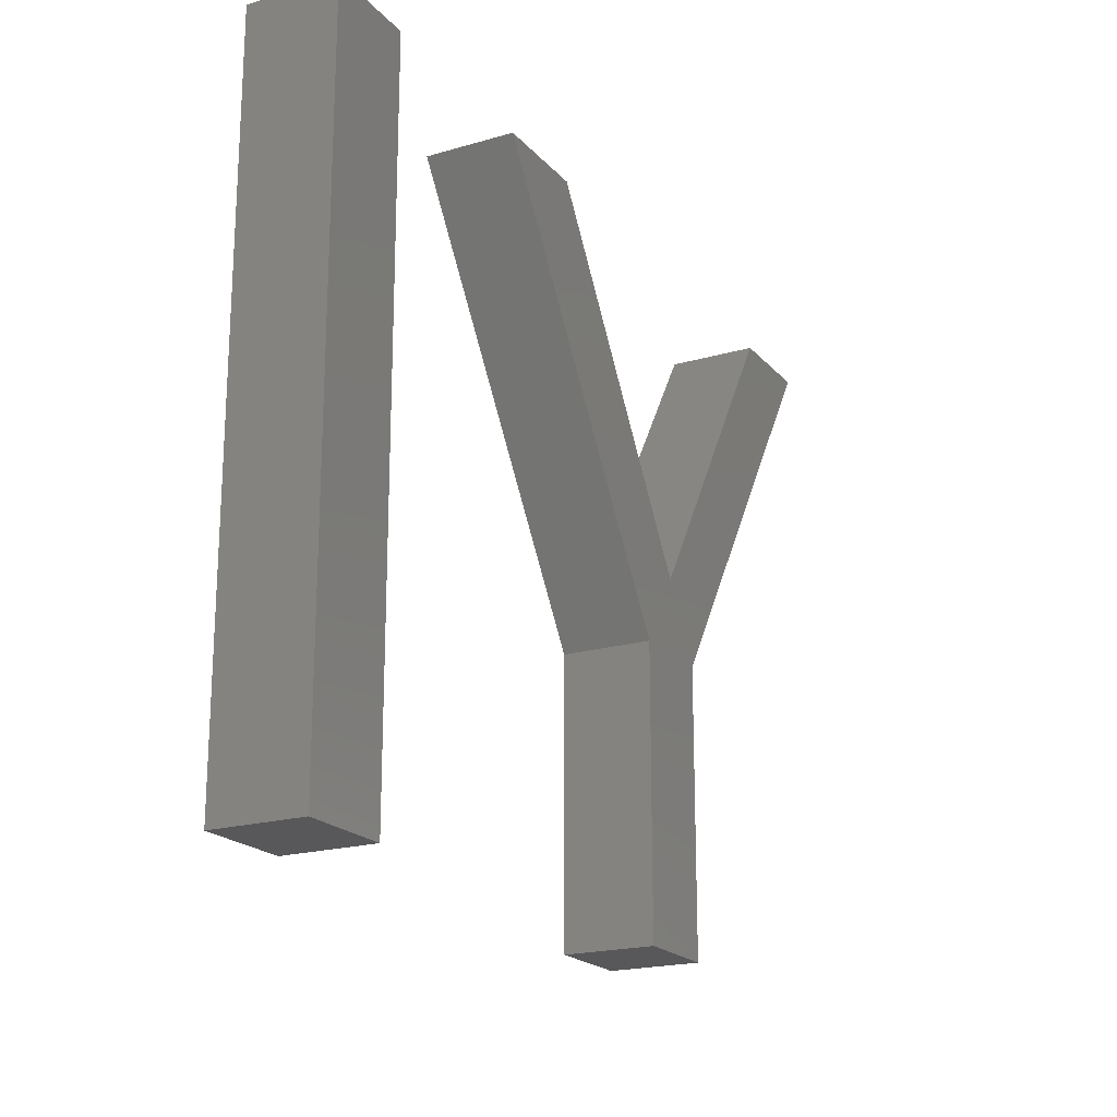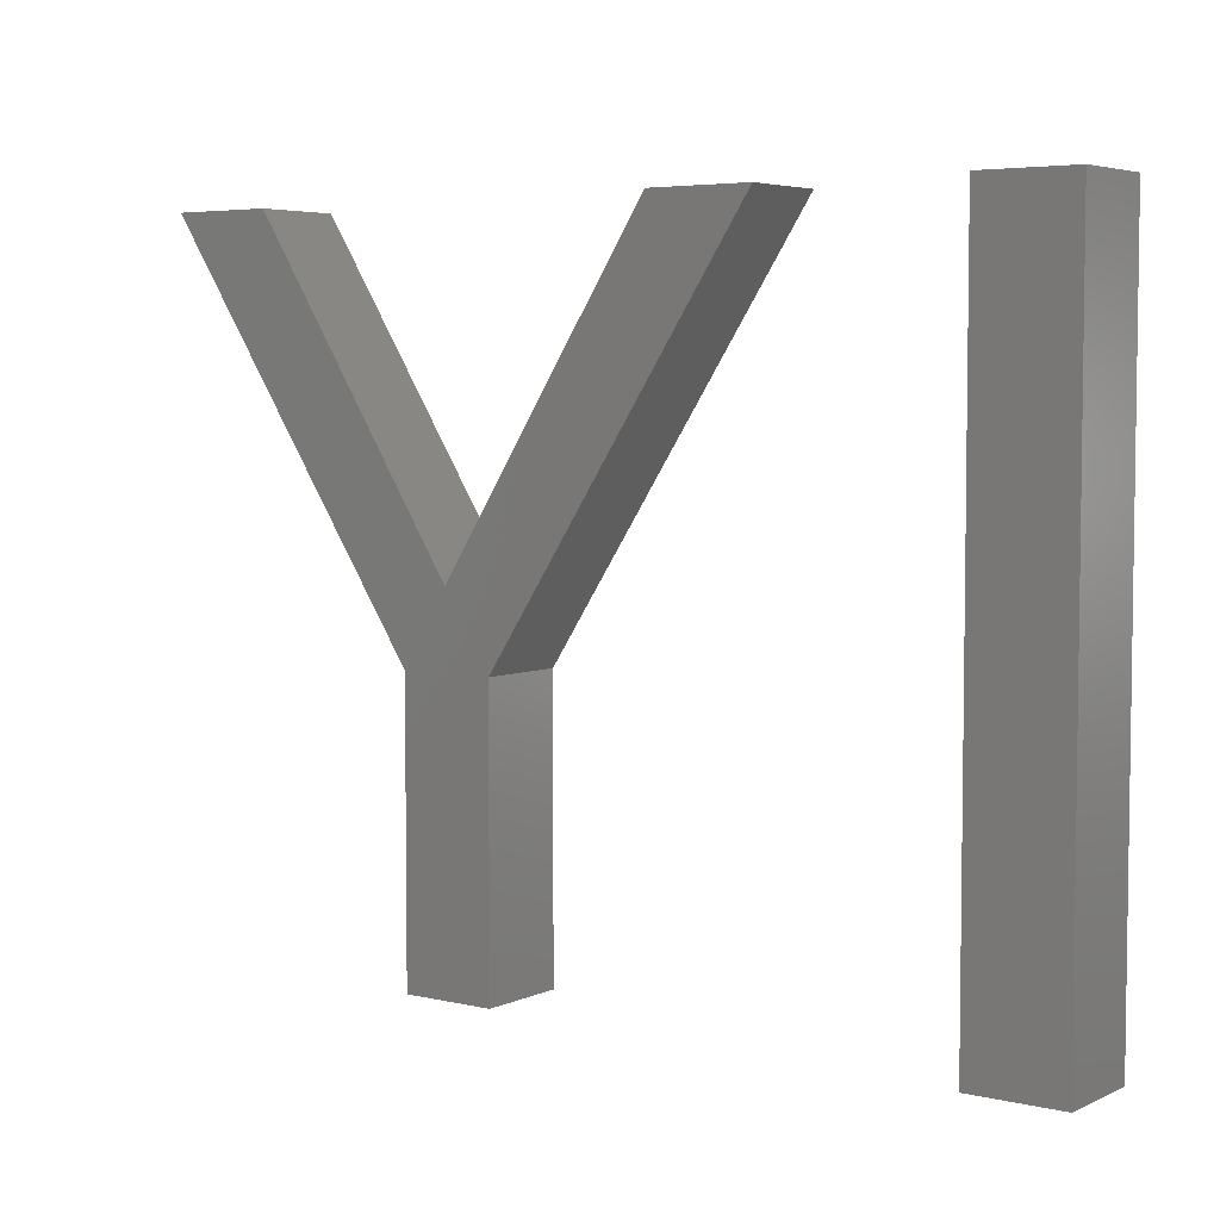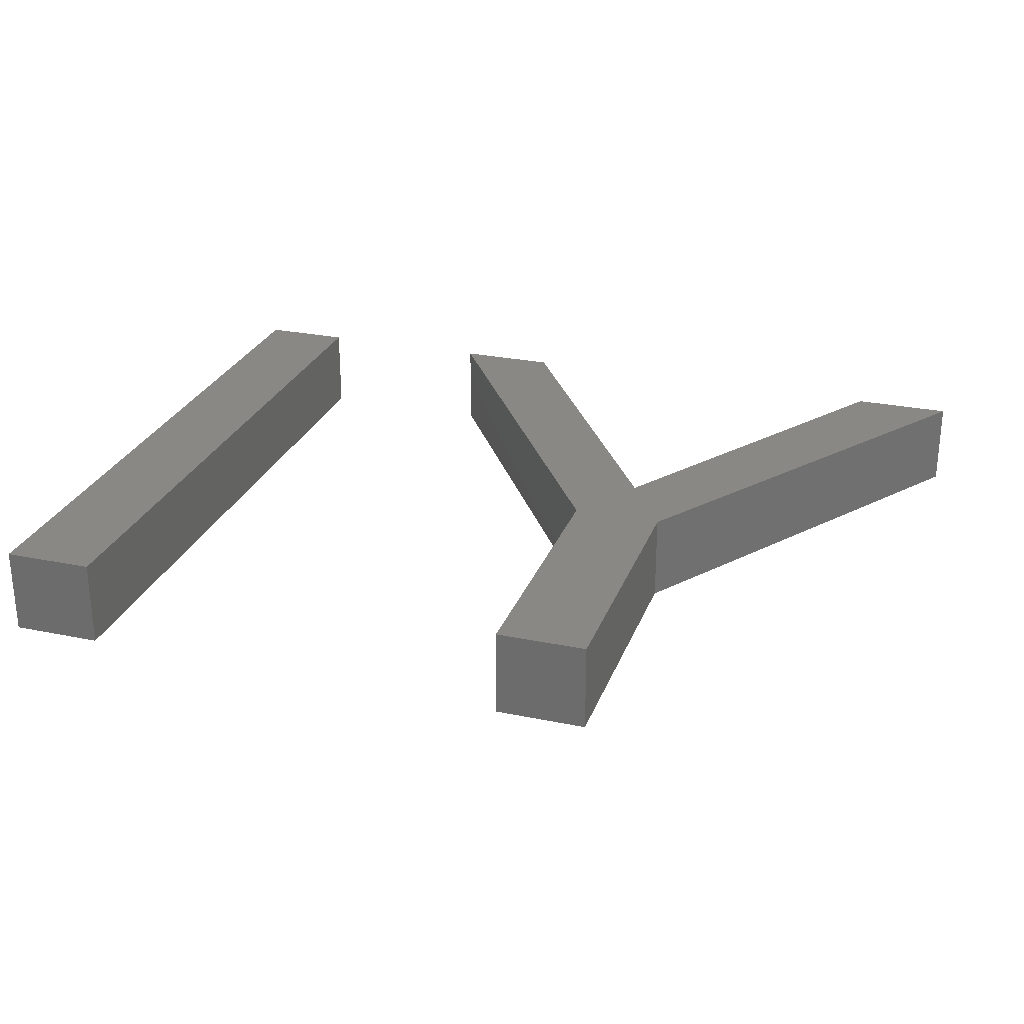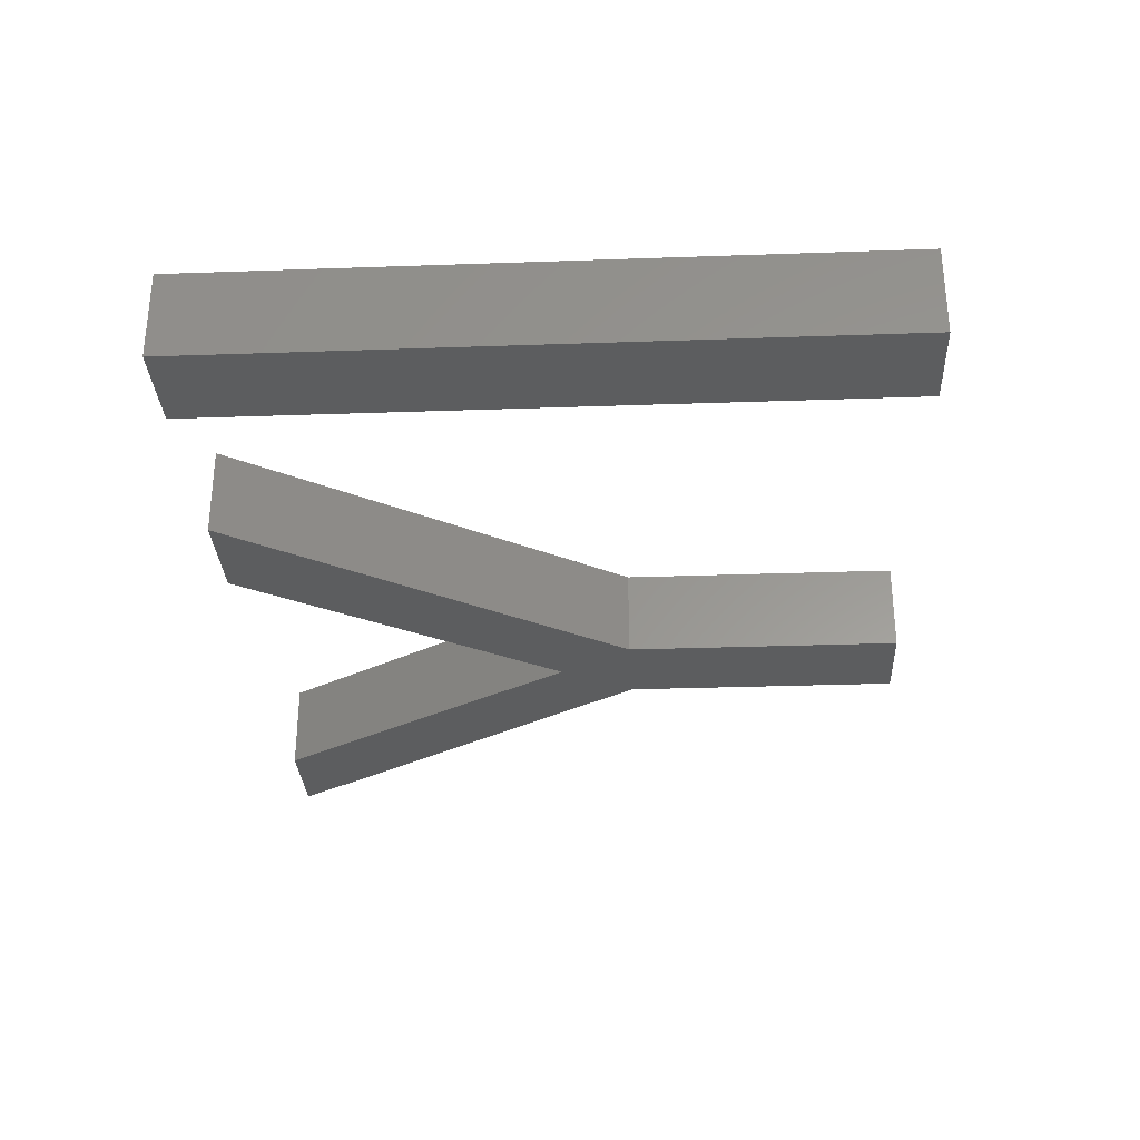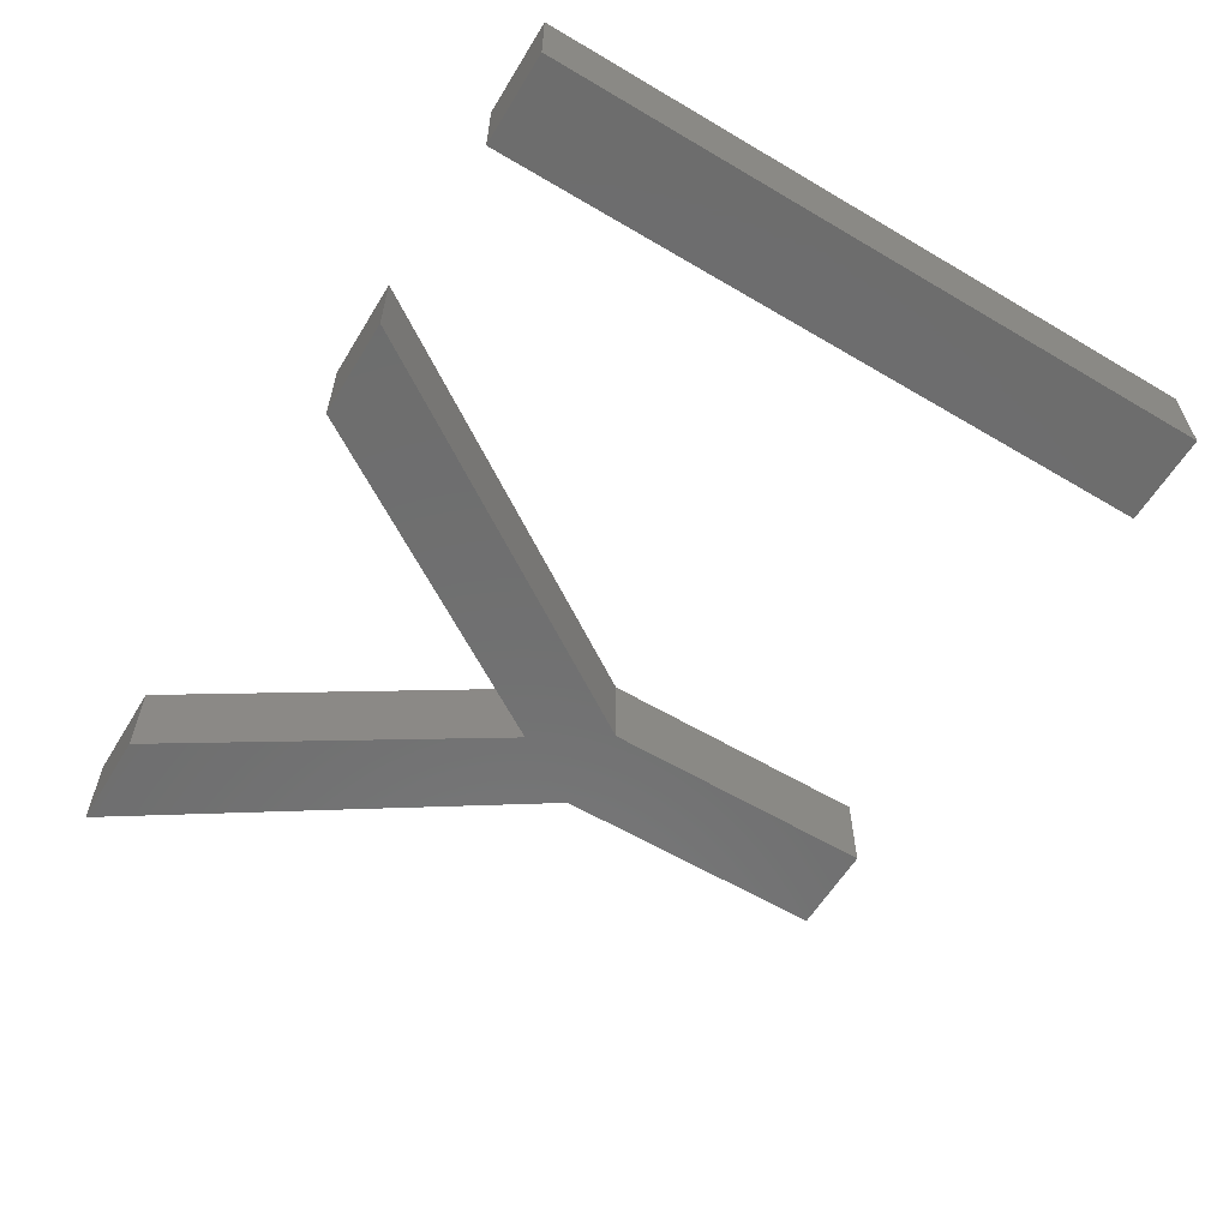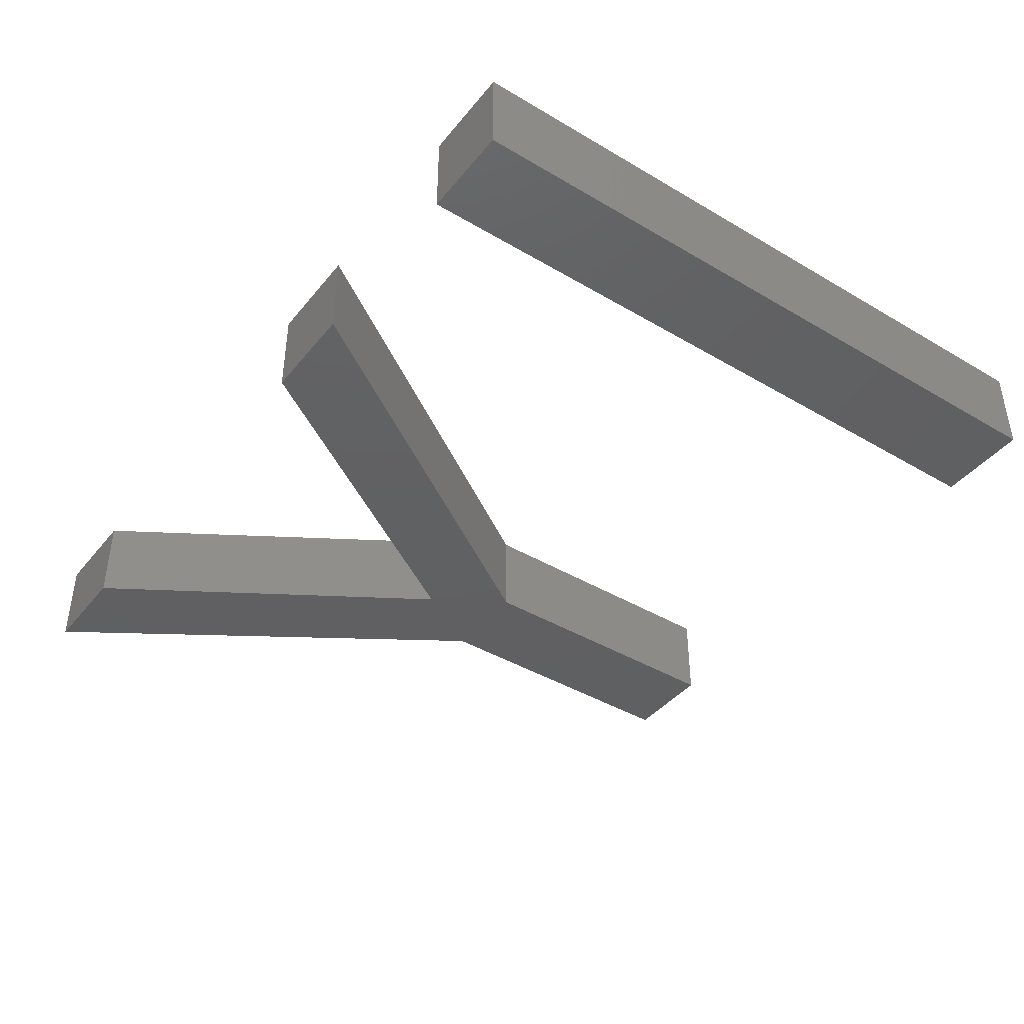
<metadata>
{"format":"stl","ext":"stl","renderer":"f3d","projection":"perspective","resolution":1024,"background":"white","views":[{"elev":-19.9,"azim":-61.6,"up":"+Y"},{"elev":4.9,"azim":-143.9,"up":"+Y"},{"elev":26.8,"azim":17.9,"up":"+Z"},{"elev":-30.7,"azim":-87.1,"up":"+Z"},{"elev":-59.8,"azim":-121.2,"up":"+Z"},{"elev":-41.7,"azim":-125.5,"up":"+Z"}]}
</metadata>
<code>
# stl→obj: 26 verts, 44 faces
v 10.04 20.3 2
v 12.11 20.3 2
v 12.11 5 2
v 10.04 5 2
v 24.25 5 2
v 22.19 11.34 2
v 24.25 11.34 2
v 30.13 20.3 2
v 27.85 20.3 2
v 23.24 13.01 2
v 18.6 20.3 2
v 16.32 20.3 2
v 22.19 5 2
v 12.11 5 4
v 12.11 20.3 4
v 10.04 20.3 4
v 10.04 5 4
v 24.25 11.34 4
v 22.19 11.34 4
v 24.25 5 4
v 27.85 20.3 4
v 30.13 20.3 4
v 23.24 13.01 4
v 16.32 20.3 4
v 18.6 20.3 4
v 22.19 5 4
f 1 2 3
f 1 3 4
f 5 6 7
f 8 7 9
f 9 7 10
f 11 6 12
f 7 6 10
f 6 11 10
f 5 13 6
f 14 15 16
f 17 14 16
f 18 19 20
f 21 18 22
f 23 18 21
f 24 19 25
f 23 19 18
f 23 25 19
f 19 26 20
f 1 15 2
f 1 16 15
f 4 16 1
f 4 17 16
f 3 17 4
f 3 14 17
f 2 14 3
f 2 15 14
f 8 18 7
f 8 22 18
f 9 22 8
f 9 21 22
f 10 21 9
f 10 23 21
f 11 23 10
f 11 25 23
f 12 25 11
f 12 24 25
f 6 24 12
f 6 19 24
f 13 19 6
f 13 26 19
f 5 26 13
f 5 20 26
f 7 20 5
f 7 18 20

</code>
